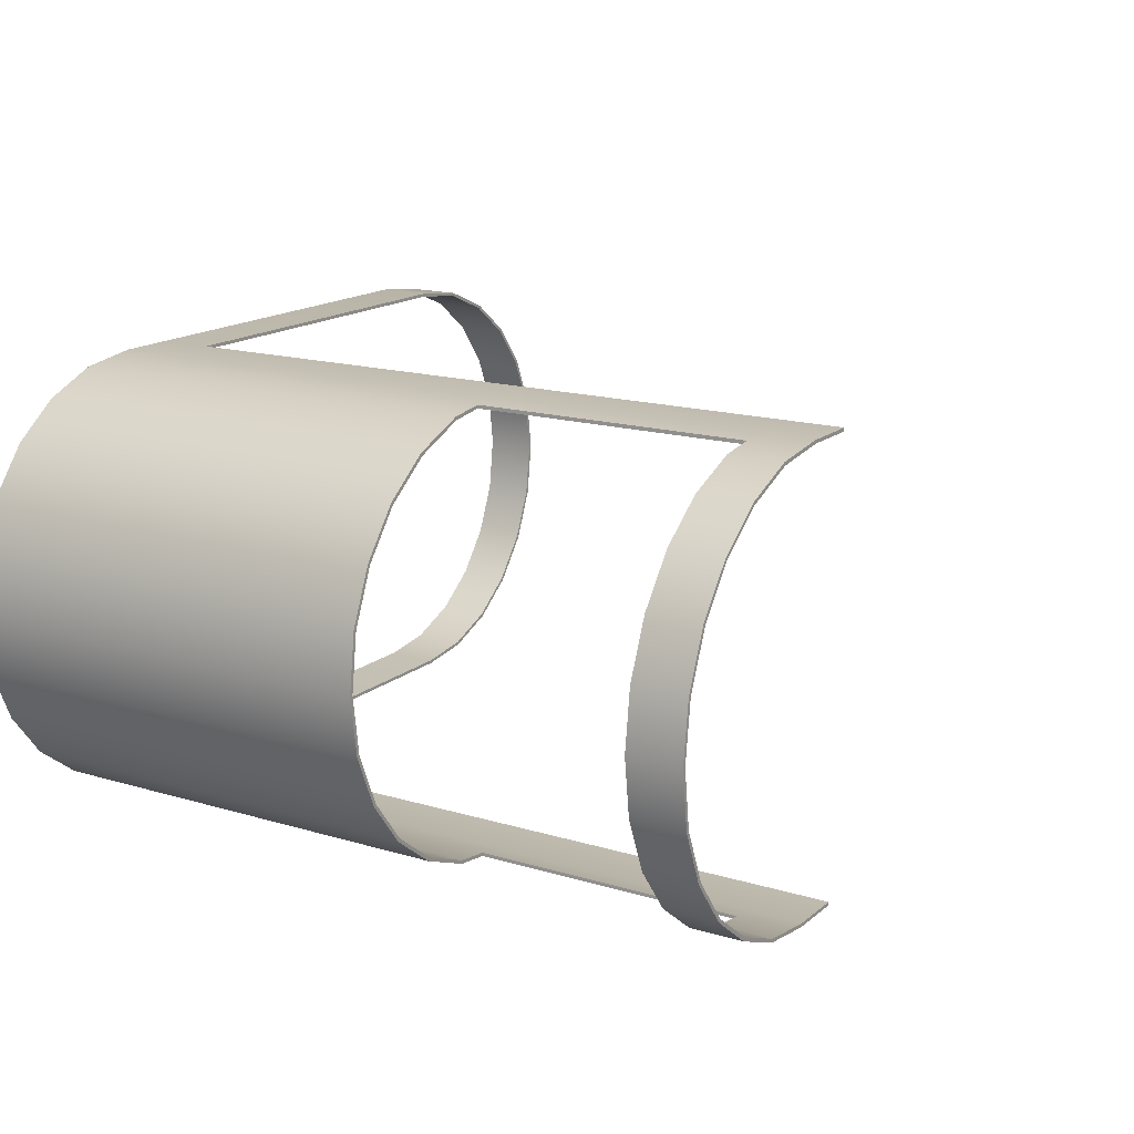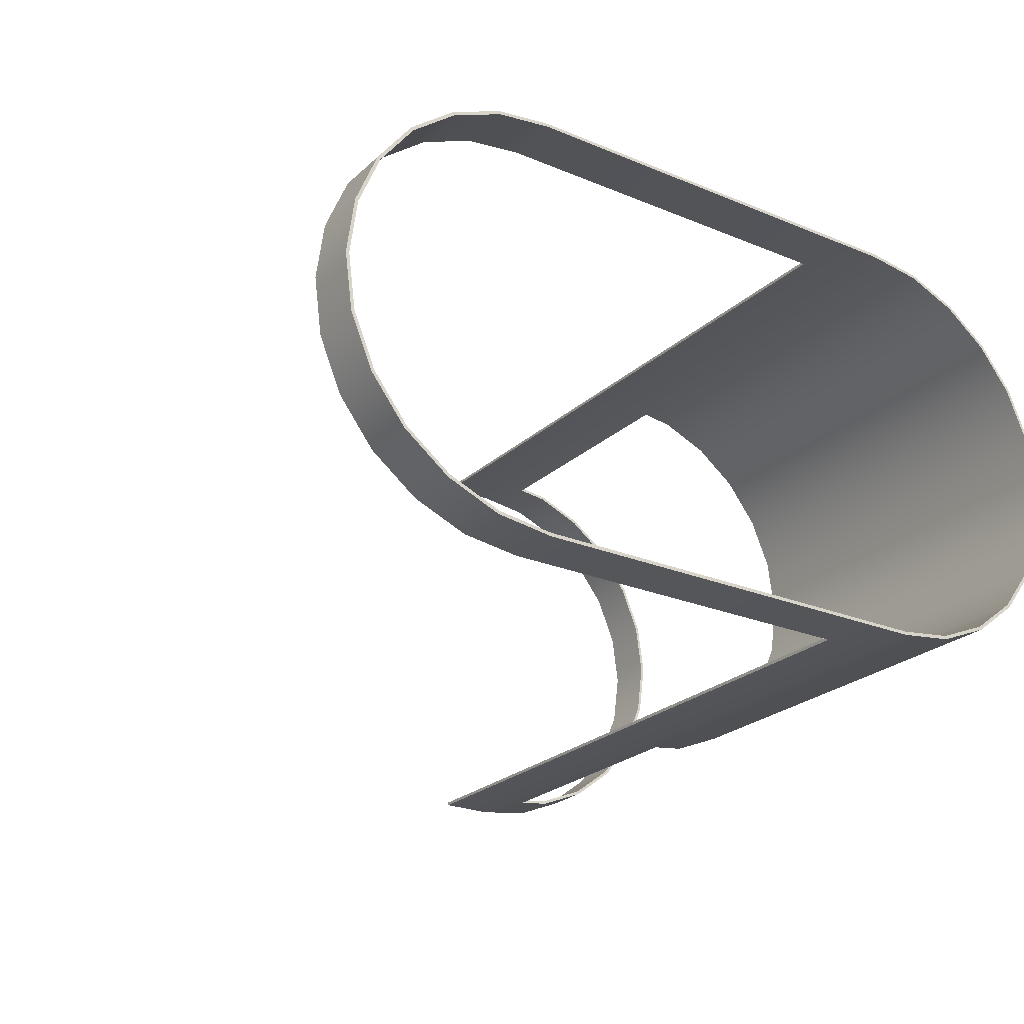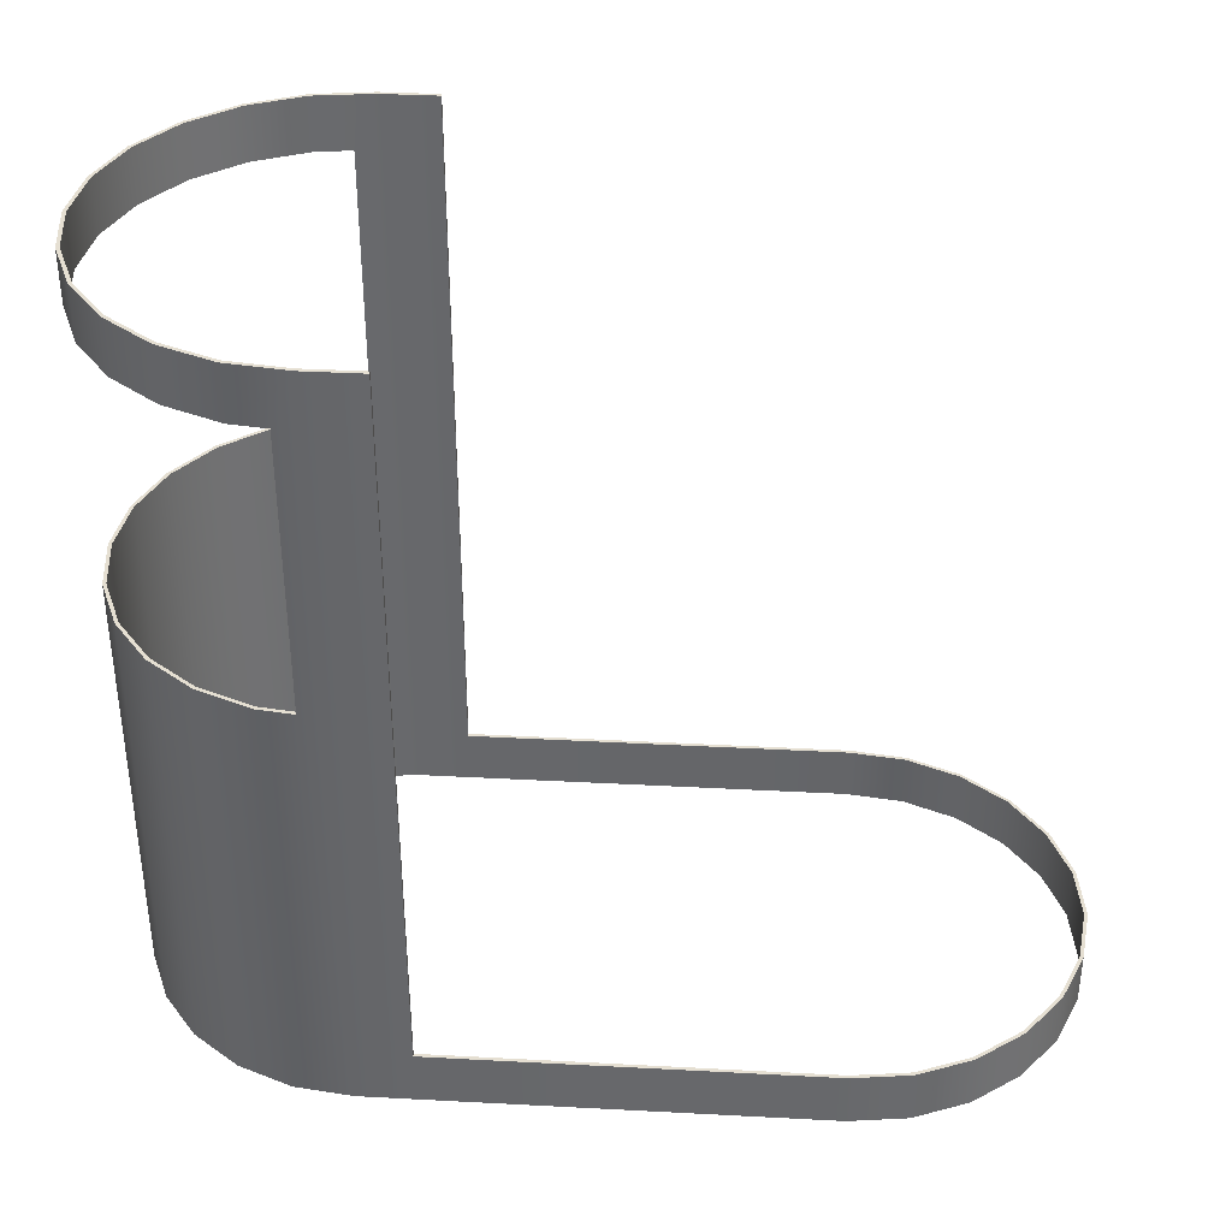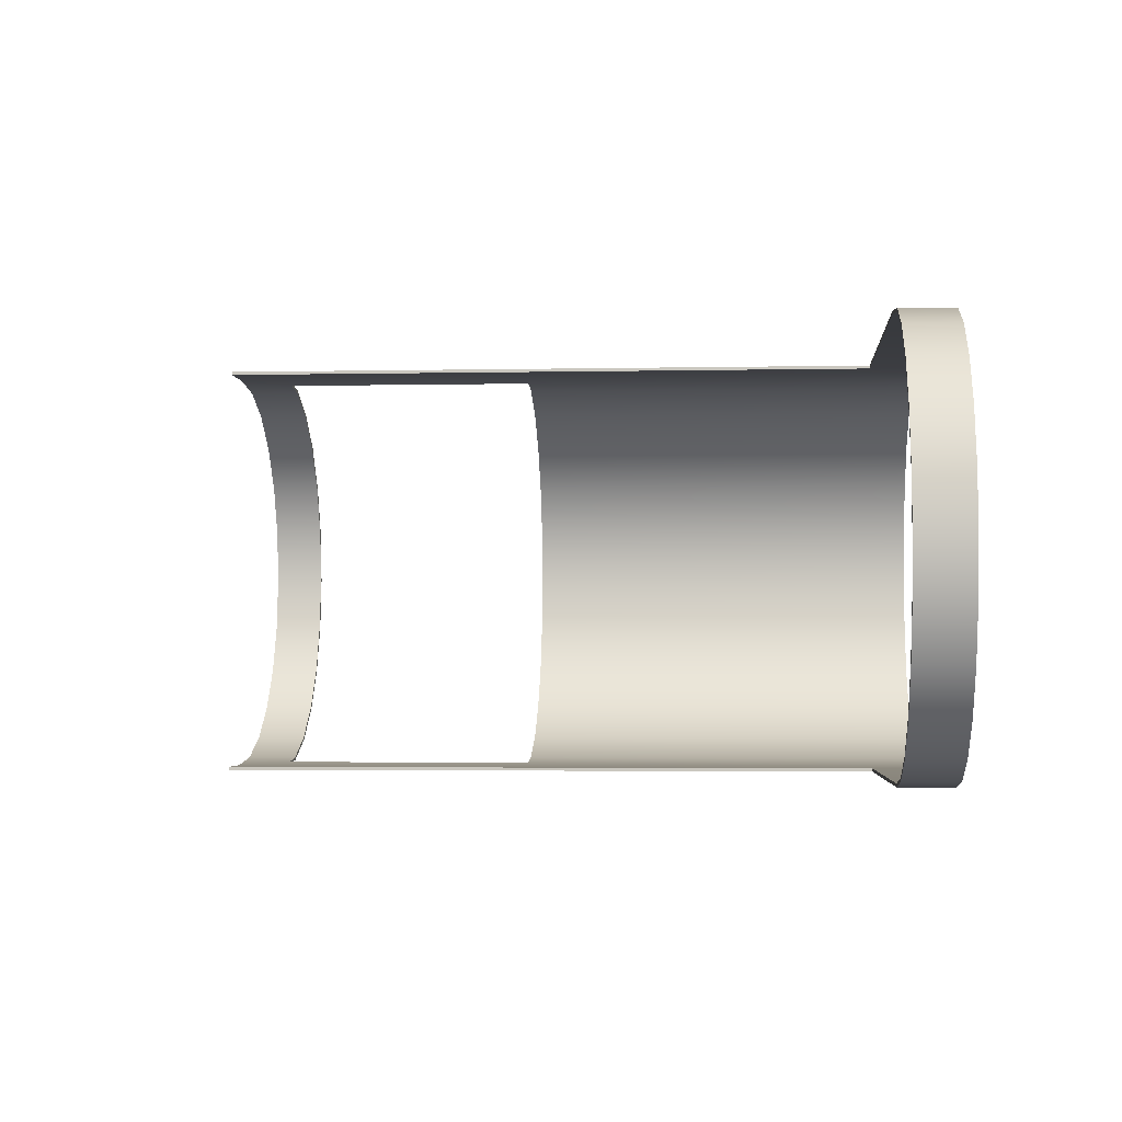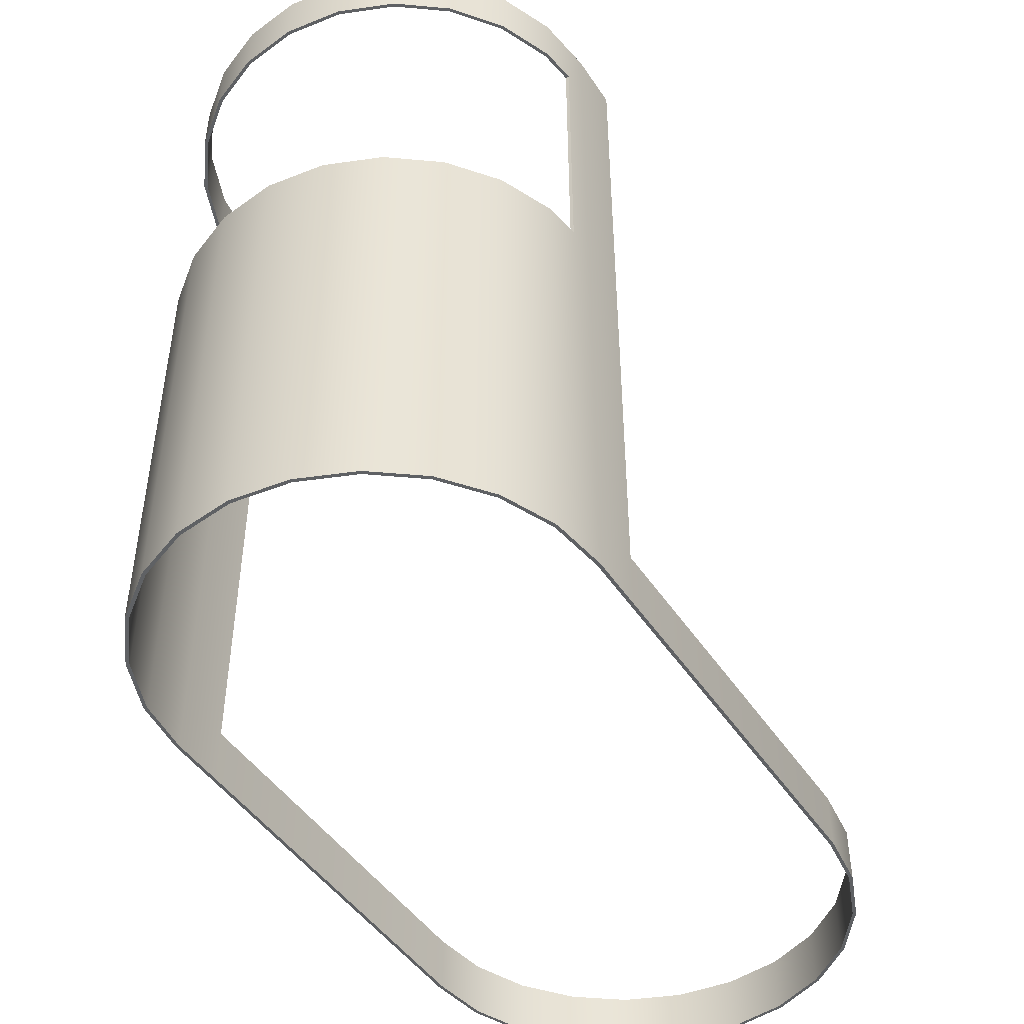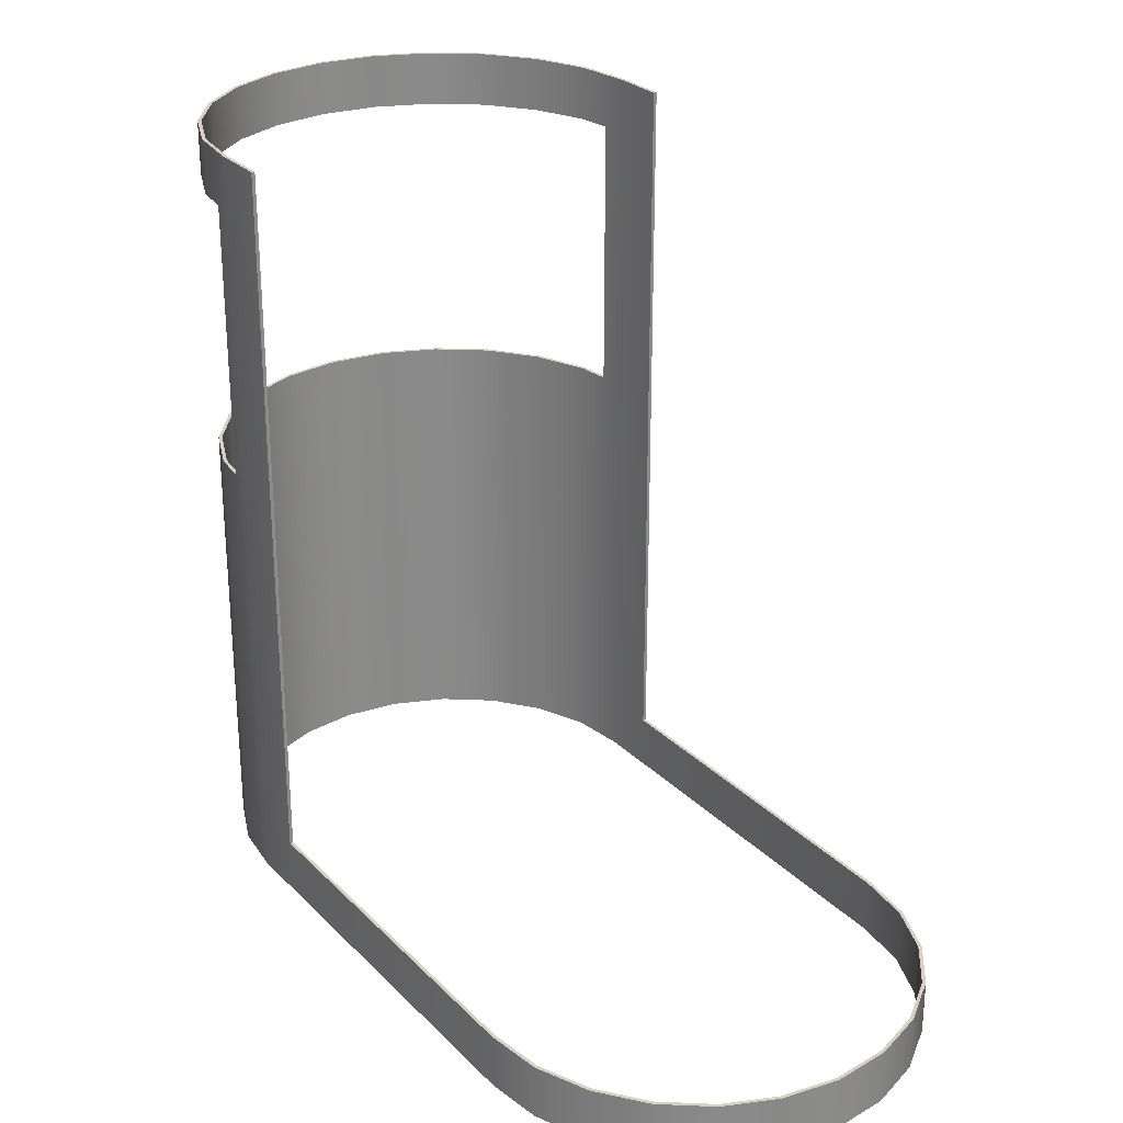
<metadata>
{"format":"obj","ext":"obj","renderer":"f3d","projection":"perspective","resolution":1024,"background":"white","views":[{"elev":16.0,"azim":121.9,"up":"+Z"},{"elev":-24.3,"azim":-34.4,"up":"+Z"},{"elev":37.4,"azim":-176.1,"up":"+Y"},{"elev":-3.0,"azim":-85.7,"up":"+Z"},{"elev":-46.5,"azim":121.7,"up":"+Y"},{"elev":26.9,"azim":-123.9,"up":"+Y"}]}
</metadata>
<code>
g Mesh1 Group1 Model
v 4.03 5.684e-14 -4.068
v 3.025 5.684e-14 -4.006
v 3.025 5.684e-14 -4.068
f 1 2 3
v 4.025 5.684e-14 -4.006
f 2 1 4
v 5.061 5.684e-14 -3.87
f 4 1 5
v 5.077 5.684e-14 -3.93
f 5 1 6
v 4.438 8 -4.015
f 1 7 6
v 4.03 13.97 -4.068
f 7 1 8
v 3.025 1 -4.068
f 1 9 8
f 9 1 3
f 2 9 3
v 3.025 1 -4.006
f 9 2 10
v 4.025 13.97 -4.006
f 2 11 10
f 11 2 4
v 4.438 8 -3.952
f 4 12 11
v 5.061 8 -3.87
f 4 13 12
f 13 4 5
v 6.025 8 -3.47
f 5 14 13
v 6.025 5.684e-14 -3.47
f 14 5 15
f 5 6 15
v 6.057 5.684e-14 -3.525
f 15 6 16
v 5.077 8 -3.93
f 17 16 6
v 6.057 8 -3.525
f 16 17 18
f 17 14 18
f 17 13 14
f 7 13 17
f 13 7 12
v 4.438 13 -3.952
f 7 19 12
v 4.438 13 -4.015
f 19 7 20
f 7 8 20
v 5.077 13 -3.93
f 20 8 21
v 5.077 13.97 -3.93
f 21 8 22
v 5.061 13.97 -3.87
f 8 23 22
f 8 11 23
v 3.025 13.97 -4.068
f 24 11 8
v 3.025 13.97 -4.006
f 11 24 25
f 24 10 25
f 10 24 9
f 8 9 24
v -3.975 1 -4.006
f 9 26 10
v -3.979 1 -4.068
f 27 26 9
v -5.01 1 -3.87
f 27 28 26
v -5.026 1 -3.93
f 29 28 27
v -5.975 1 -3.47
f 29 30 28
v -6.006 1 -3.525
f 31 30 29
v -6.803 1 -2.834
f 31 32 30
v -6.848 1 -2.879
f 33 32 31
v -7.439 1 -2.006
f 33 34 32
v -7.493 1 -2.037
f 35 34 33
v -7.838 1 -1.041
f 35 36 34
v -7.899 1 -1.057
f 37 36 35
v -7.975 1 -0.005868
f 37 38 36
v -8.038 1 -0.005868
f 38 37 39
v -8.038 5.684e-14 -0.005868
f 37 40 39
v -7.899 5.684e-14 -1.057
f 40 37 41
f 35 41 37
v -7.493 5.684e-14 -2.037
f 41 35 42
f 33 42 35
v -6.848 5.684e-14 -2.879
f 42 33 43
v -6.006 5.684e-14 -3.525
f 33 44 43
f 44 33 31
v -5.026 5.684e-14 -3.93
f 31 45 44
f 45 31 29
v -3.979 5.684e-14 -4.068
f 29 46 45
f 46 29 27
f 27 3 46
f 3 27 9
v -3.975 5.684e-14 -4.006
f 47 46 3
v -5.01 5.684e-14 -3.87
f 48 46 47
f 48 45 46
v -5.975 5.684e-14 -3.47
f 49 45 48
f 49 44 45
v -6.803 5.684e-14 -2.834
f 50 44 49
f 50 43 44
v -7.439 5.684e-14 -2.006
f 51 43 50
f 51 42 43
v -7.838 5.684e-14 -1.041
f 52 42 51
f 52 41 42
v -7.975 5.684e-14 -0.005868
f 53 41 52
f 41 53 40
v -7.899 5.684e-14 1.046
f 53 54 40
v -7.838 5.684e-14 1.029
f 54 53 55
v -7.838 1 1.029
f 53 56 55
f 56 53 38
f 52 38 53
f 38 52 36
f 51 36 52
f 36 51 34
f 50 34 51
f 34 50 32
f 50 30 32
f 30 50 49
f 49 28 30
f 28 49 48
f 48 26 28
f 26 48 47
f 47 10 26
f 10 47 2
f 47 3 2
v -7.899 1 1.046
f 38 57 56
f 57 38 39
f 39 54 57
f 54 39 40
v -7.493 5.684e-14 2.026
f 58 57 54
v -7.493 1 2.026
f 57 58 59
v -6.848 5.684e-14 2.867
f 60 59 58
v -6.848 1 2.867
f 59 60 61
v -6.006 1 3.513
f 60 62 61
v -6.006 5.684e-14 3.513
f 62 60 63
v -6.803 5.684e-14 2.823
f 60 64 63
v -7.439 5.684e-14 1.994
f 60 65 64
f 58 65 60
f 58 55 65
f 54 55 58
v -7.439 1 1.994
f 55 66 65
f 66 55 56
f 56 59 66
f 56 57 59
f 66 59 61
v -6.803 1 2.823
f 66 61 67
f 67 61 62
v -5.975 1 3.458
f 67 62 68
v -5.026 1 3.919
f 68 62 69
f 63 69 62
v -5.026 5.684e-14 3.919
f 69 63 70
v -5.975 5.684e-14 3.458
f 63 71 70
f 63 64 71
f 67 71 64
f 71 67 68
v -5.01 5.684e-14 3.858
f 68 72 71
v -5.01 1 3.858
f 72 68 73
f 68 69 73
v -3.979 1 4.057
f 73 69 74
f 70 74 69
v -3.979 5.684e-14 4.057
f 74 70 75
f 70 72 75
f 70 71 72
v -3.975 5.684e-14 3.994
f 75 72 76
f 73 76 72
v -3.975 1 3.994
f 76 73 77
f 73 74 77
v 3.025 1 4.057
f 77 74 78
f 75 78 74
v 3.025 5.684e-14 4.057
f 78 75 79
f 75 76 79
v 3.025 5.684e-14 3.994
f 79 76 80
f 77 80 76
v 3.025 1 3.994
f 80 77 81
f 77 78 81
v 3.025 13.97 3.994
f 78 82 81
v 3.025 13.97 4.057
f 82 78 83
v 4.03 13.97 4.057
f 78 84 83
f 79 84 78
v 4.03 5.684e-14 4.057
f 84 79 85
v 4.025 5.684e-14 3.994
f 79 86 85
f 86 79 80
f 81 86 80
v 4.025 13.97 3.994
f 86 81 87
f 87 81 82
f 82 84 87
f 84 82 83
v 5.061 13.97 3.858
f 87 84 88
v 5.077 13.97 3.919
f 88 84 89
v 4.438 13 4.003
f 84 90 89
v 4.438 8 4.003
f 84 91 90
f 85 91 84
v 5.077 8 3.919
f 85 92 91
v 5.077 5.684e-14 3.919
f 92 85 93
v 5.061 5.684e-14 3.858
f 85 94 93
f 85 86 94
v 4.438 8 3.94
f 86 95 94
f 95 86 87
v 4.438 13 3.94
f 95 87 96
v 5.061 13 3.858
f 96 87 97
f 97 87 88
v 6.025 13 3.458
f 88 98 97
v 6.025 13.97 3.458
f 98 88 99
f 88 89 99
v 6.057 13.97 3.513
f 99 89 100
v 5.077 13 3.919
f 101 100 89
v 6.057 13 3.513
f 100 101 102
f 101 98 102
f 101 97 98
f 90 97 101
f 97 90 96
f 90 95 96
f 95 90 91
f 92 95 91
v 5.061 8 3.858
f 95 92 103
v 6.025 8 3.458
f 103 92 104
v 6.057 8 3.513
f 104 92 105
f 93 105 92
v 6.057 5.684e-14 3.513
f 105 93 106
v 6.025 5.684e-14 3.458
f 93 107 106
f 93 94 107
f 103 107 94
f 107 103 104
v 6.854 5.684e-14 2.823
f 104 108 107
v 6.854 8 2.823
f 108 104 109
f 104 105 109
v 6.899 8 2.867
f 109 105 110
f 106 110 105
v 6.899 5.684e-14 2.867
f 110 106 111
f 106 108 111
f 106 107 108
v 7.49 5.684e-14 1.994
f 111 108 112
f 109 112 108
v 7.49 8 1.994
f 112 109 113
f 109 110 113
v 7.544 8 2.026
f 113 110 114
v 7.544 5.684e-14 2.026
f 110 115 114
f 115 110 111
f 111 112 115
v 7.889 5.684e-14 1.029
f 115 112 116
f 113 116 112
v 7.889 8 1.029
f 116 113 117
f 113 114 117
v 7.95 8 1.046
f 117 114 118
v 7.95 5.684e-14 1.046
f 114 119 118
f 119 114 115
f 115 116 119
v 8.025 5.684e-14 -0.005868
f 119 116 120
f 117 120 116
v 8.025 8 -0.005868
f 120 117 121
f 117 118 121
v 8.089 8 -0.005868
f 121 118 122
f 119 122 118
v 8.089 5.684e-14 -0.005868
f 122 119 123
f 119 120 123
v 7.95 5.684e-14 -1.057
f 120 124 123
v 7.889 5.684e-14 -1.041
f 125 124 120
v 7.544 5.684e-14 -2.037
f 125 126 124
v 7.49 5.684e-14 -2.006
f 127 126 125
v 6.899 5.684e-14 -2.879
f 127 128 126
v 6.854 5.684e-14 -2.834
f 129 128 127
f 129 16 128
f 15 16 129
v 6.854 8 -2.834
f 130 15 129
f 15 130 14
f 18 14 130
v 6.899 8 -2.879
f 18 130 131
v 7.49 8 -2.006
f 131 130 132
f 130 127 132
f 127 130 129
v 7.889 8 -1.041
f 127 133 132
f 133 127 125
f 125 121 133
f 121 125 120
v 7.95 8 -1.057
f 134 133 121
v 7.544 8 -2.037
f 135 133 134
f 135 132 133
f 131 132 135
f 135 128 131
f 128 135 126
f 134 126 135
f 126 134 124
f 122 124 134
f 124 122 123
f 134 121 122
f 128 18 131
f 18 128 16
f 103 94 95
f 89 90 101
v 6.854 13 2.823
f 102 98 136
f 99 136 98
v 6.854 13.97 2.823
f 136 99 137
f 99 100 137
v 6.899 13.97 2.867
f 137 100 138
f 102 138 100
v 6.899 13 2.867
f 138 102 139
f 102 136 139
v 7.49 13 1.994
f 139 136 140
v 7.49 13.97 1.994
f 136 141 140
f 141 136 137
f 137 138 141
v 7.544 13.97 2.026
f 141 138 142
f 139 142 138
v 7.544 13 2.026
f 142 139 143
f 139 140 143
v 7.889 13 1.029
f 143 140 144
v 7.889 13.97 1.029
f 140 145 144
f 145 140 141
f 141 142 145
v 7.95 13.97 1.046
f 145 142 146
f 143 146 142
v 7.95 13 1.046
f 146 143 147
f 143 144 147
v 8.025 13 -0.005868
f 147 144 148
v 8.025 13.97 -0.005868
f 144 149 148
f 149 144 145
f 145 146 149
v 8.089 13.97 -0.005868
f 149 146 150
v 8.089 13 -0.005868
f 146 151 150
f 151 146 147
f 147 148 151
v 7.95 13 -1.057
f 148 152 151
v 7.889 13 -1.041
f 153 152 148
v 7.544 13 -2.037
f 153 154 152
v 7.49 13 -2.006
f 155 154 153
v 6.899 13 -2.879
f 155 156 154
v 6.854 13 -2.834
f 157 156 155
v 6.057 13 -3.525
f 157 158 156
v 6.025 13 -3.47
f 159 158 157
f 159 21 158
v 5.061 13 -3.87
f 160 21 159
f 160 20 21
f 20 160 19
f 23 19 160
f 11 19 23
f 11 12 19
v 6.025 13.97 -3.47
f 160 161 23
f 161 160 159
v 6.854 13.97 -2.834
f 159 162 161
f 162 159 157
v 7.49 13.97 -2.006
f 157 163 162
f 163 157 155
f 153 163 155
v 7.889 13.97 -1.041
f 163 153 164
f 148 164 153
f 164 148 149
v 7.95 13.97 -1.057
f 165 164 149
v 7.544 13.97 -2.037
f 166 164 165
f 166 163 164
v 6.899 13.97 -2.879
f 167 163 166
f 167 162 163
v 6.057 13.97 -3.525
f 168 162 167
f 168 161 162
f 22 161 168
f 22 23 161
f 158 22 168
f 22 158 21
f 168 156 158
f 156 168 167
f 167 154 156
f 154 167 166
f 166 152 154
f 152 166 165
f 165 151 152
f 151 165 150
f 165 149 150
f 65 67 64
f 67 65 66
f 10 11 25
f 17 6 7

</code>
